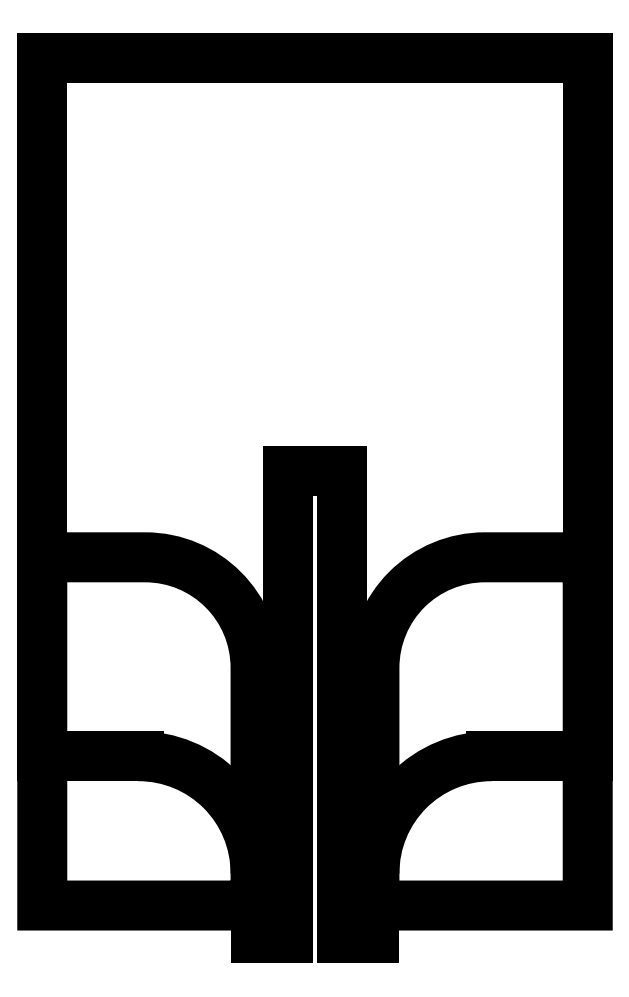
<metadata>
{"format":"dxf","ext":"dxf","renderer":"ezdxf+matplotlib","layout":"modelspace","background":"white","min_lineweight":24,"dpi":150}
</metadata>
<code>
0
SECTION
2
ENTITIES
0
LINE
8
0
10
-21
20
-54.58
30
0
11
-21
21
-81.46
31
0
0
LINE
8
0
10
-21
20
-81.46
30
0
11
-17.29
21
-81.46
31
0
0
ARC
8
0
10
-17.29
20
-85.96
30
0
40
4.5
210
-0
220
0
230
1
50
0
51
90
0
LINE
8
0
10
-12.79
20
-85.96
30
0
11
-12.79
21
-88.46
31
0
0
LINE
8
0
10
-12.79
20
-88.46
30
0
11
-11.53
21
-88.46
31
0
0
LINE
8
0
10
-11.53
20
-88.46
30
0
11
-11.53
21
-70.5
31
0
0
LINE
8
0
10
-9.469
20
-88.46
30
0
11
-8.212
21
-88.46
31
0
0
LINE
8
0
10
-8.212
20
-88.46
30
0
11
-8.212
21
-85.96
31
0
0
ARC
8
0
10
-3.712
20
-85.96
30
0
40
4.5
210
0
220
-0
230
1
50
90
51
180
0
LINE
8
0
10
-3.712
20
-81.46
30
0
11
5.551e-16
21
-81.46
31
0
0
LINE
8
0
10
5.551e-16
20
-81.46
30
0
11
0
21
-54.58
31
0
0
LINE
8
0
10
0
20
-54.58
30
0
11
-21
21
-54.58
31
0
0
LWPOLYLINE
8
0
90
5
70
1
43
0
10
4.831e-15
20
-73.8
10
-3.962
20
-73.8
42
0.4142
10
-8.212
20
-78.05
10
-8.212
20
-87.21
10
4.825e-15
20
-87.21
0
LWPOLYLINE
8
0
90
5
70
1
43
0
10
-12.79
20
-87.21
10
-21
20
-87.21
10
-21
20
-73.8
10
-17.04
20
-73.8
42
-0.4142
10
-12.79
20
-78.05
0
LINE
8
0
10
-11.53
20
-70.5
30
0
11
-9.469
21
-70.5
31
0
0
LINE
8
0
10
-9.469
20
-70.5
30
0
11
-9.469
21
-88.46
31
0
0
ENDSEC
0
EOF

</code>
